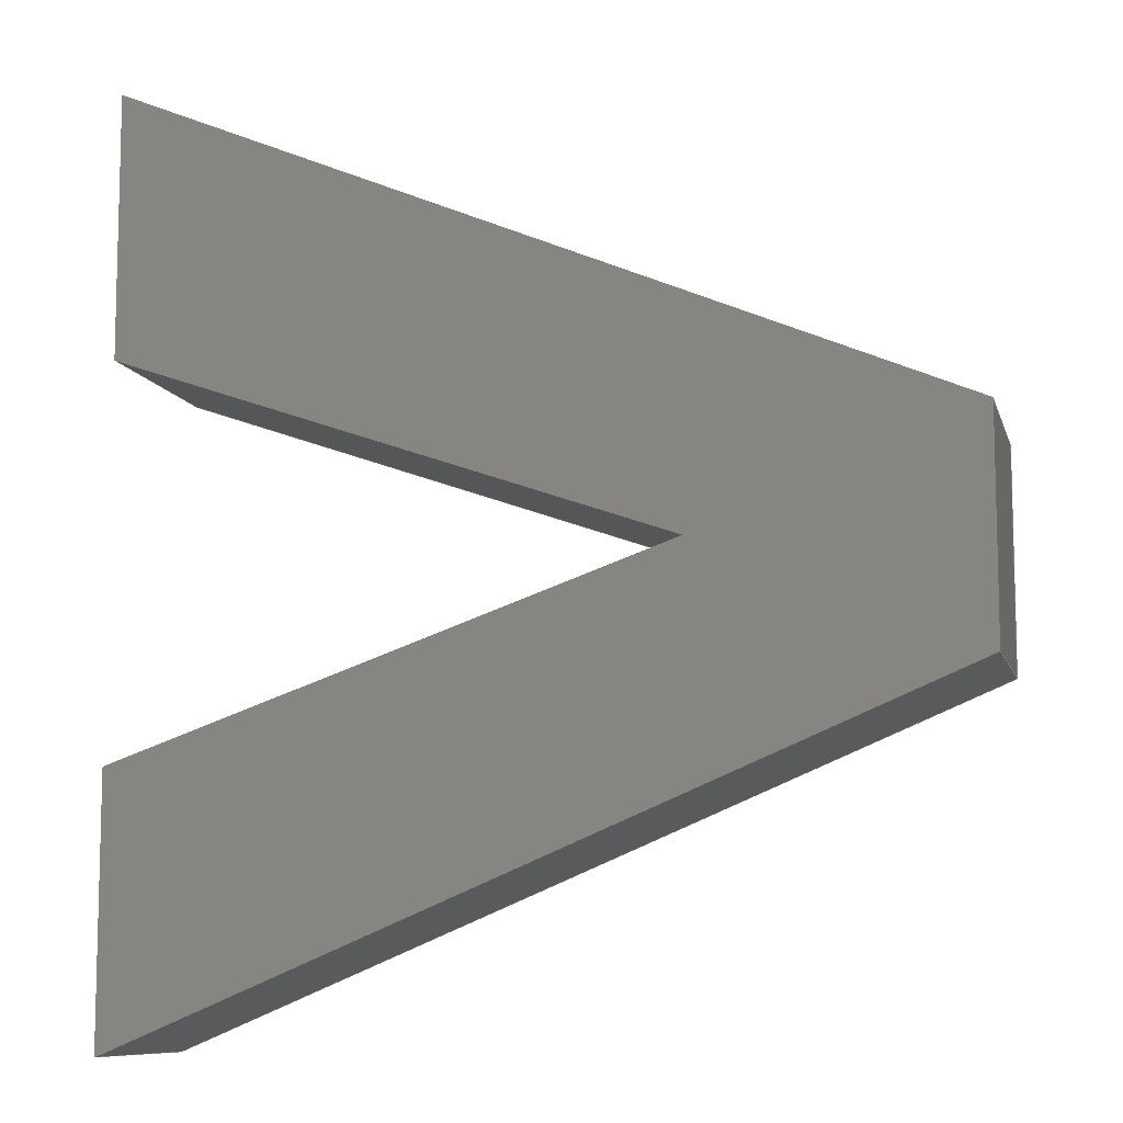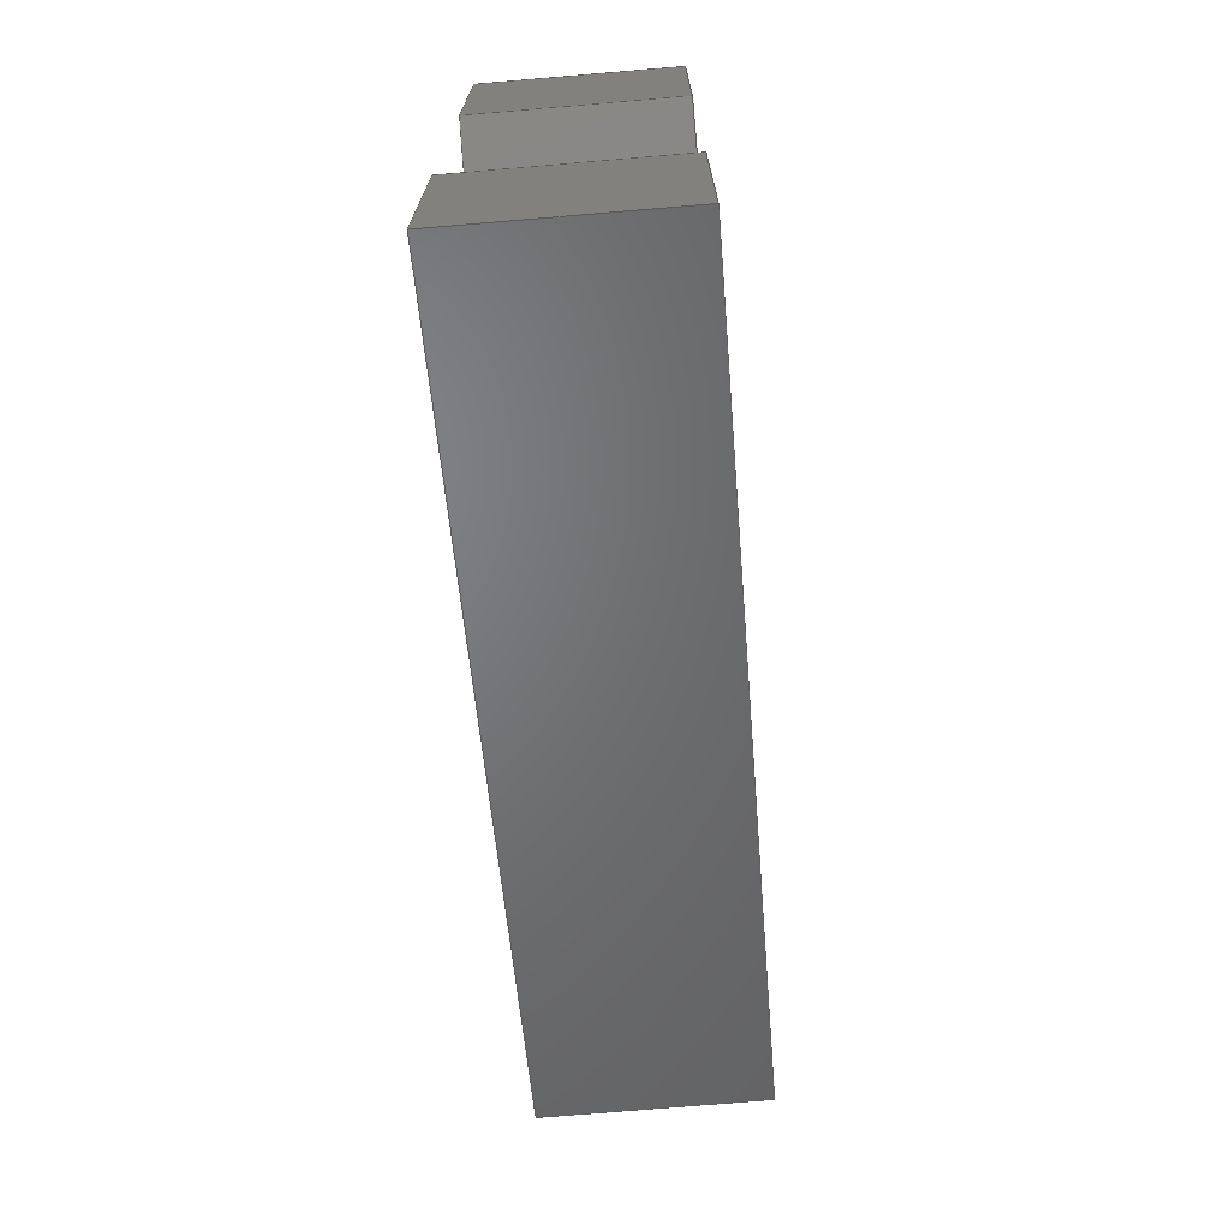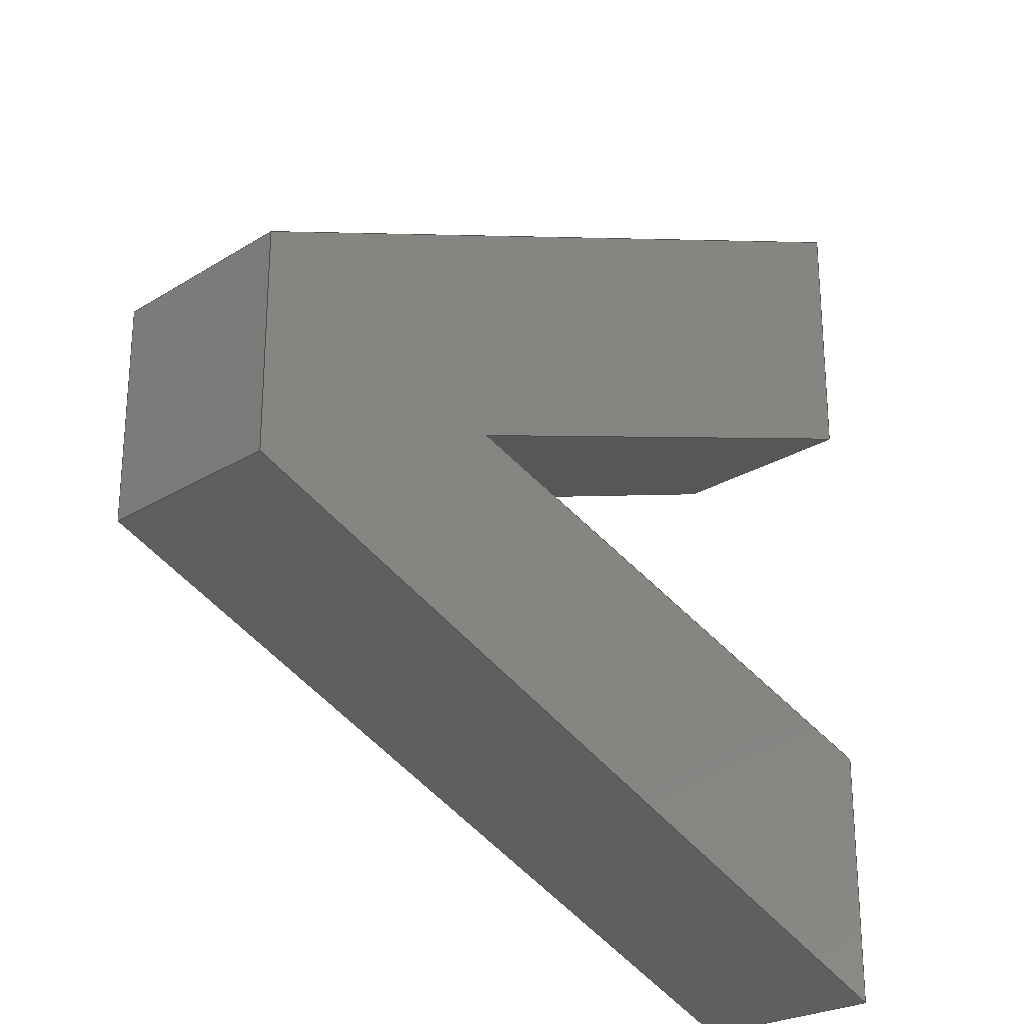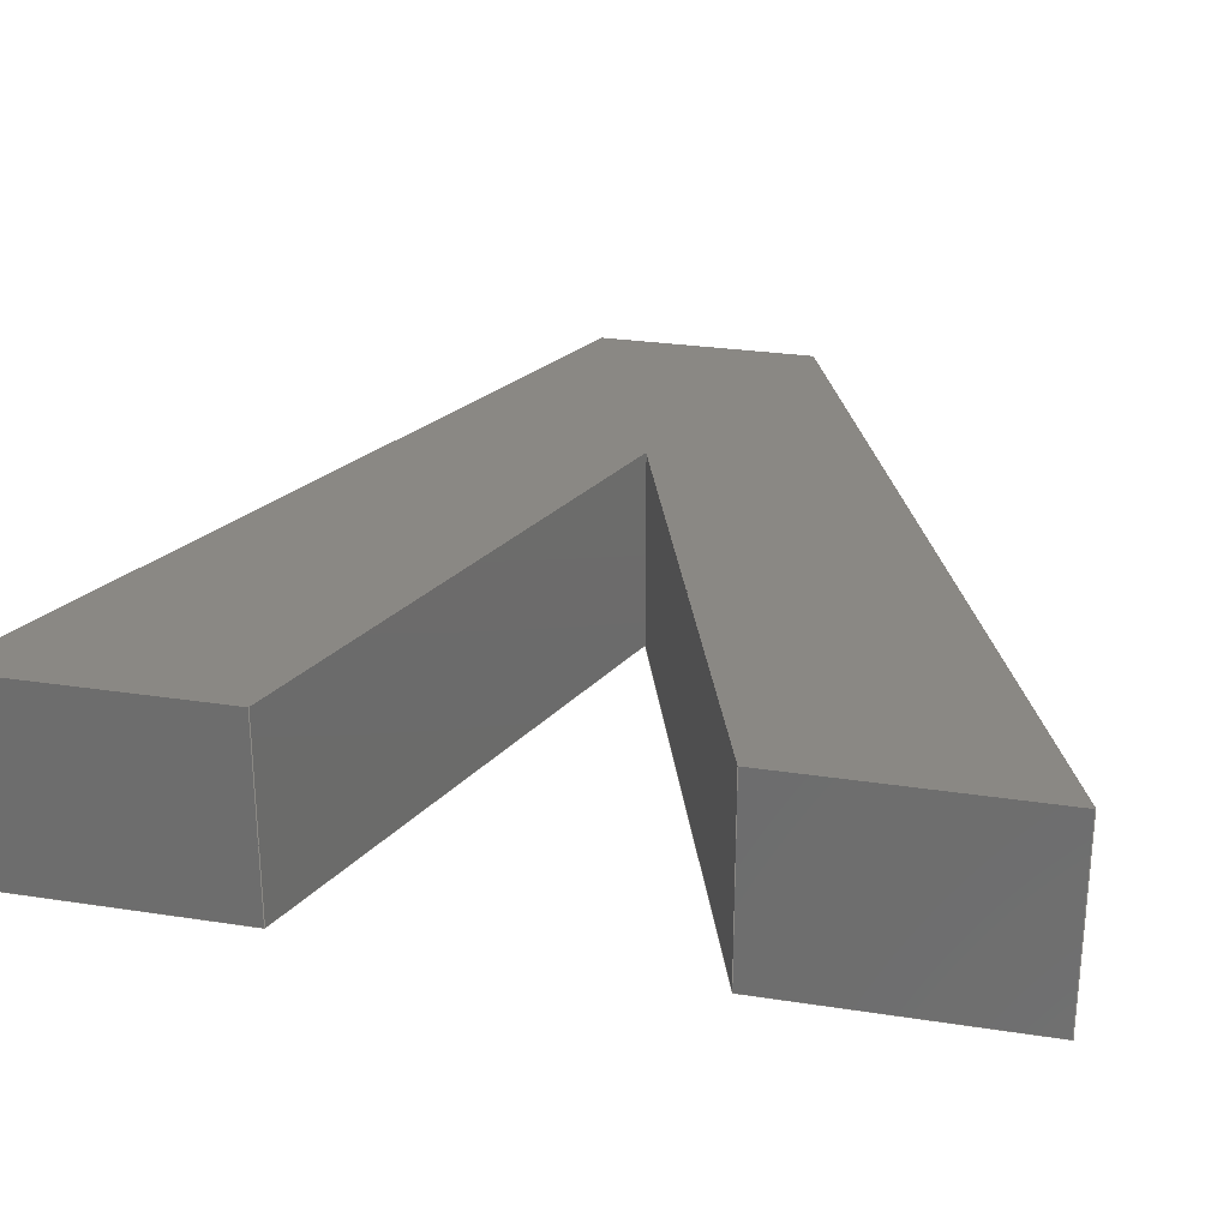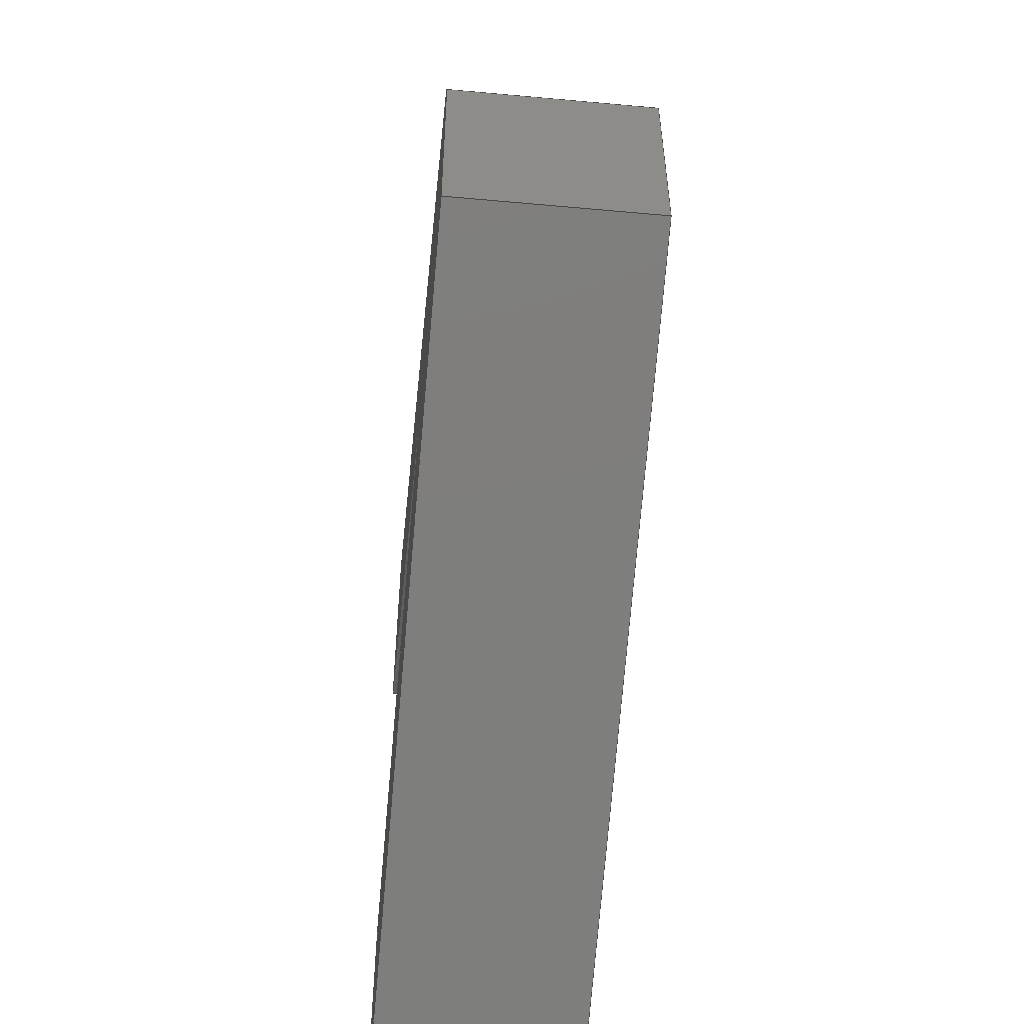
<metadata>
{"format":"step","ext":"step","renderer":"f3d","projection":"perspective","resolution":1024,"background":"white","views":[{"elev":-9.4,"azim":14.0,"up":"+Y"},{"elev":-73.4,"azim":-85.2,"up":"+Y"},{"elev":-25.0,"azim":135.1,"up":"+Y"},{"elev":27.3,"azim":-76.6,"up":"+Z"},{"elev":-55.0,"azim":84.5,"up":"+Y"}]}
</metadata>
<code>
ISO-10303-21;
DATA;
#1=SHAPE_REPRESENTATION_RELATIONSHIP('','',#169,#2);
#2=ADVANCED_BREP_SHAPE_REPRESENTATION('',(#167),#267);
#3=ORIENTED_EDGE('',*,*,#45,.T.);
#4=ORIENTED_EDGE('',*,*,#46,.F.);
#5=ORIENTED_EDGE('',*,*,#47,.F.);
#6=ORIENTED_EDGE('',*,*,#48,.T.);
#7=ORIENTED_EDGE('',*,*,#49,.T.);
#8=ORIENTED_EDGE('',*,*,#48,.F.);
#9=ORIENTED_EDGE('',*,*,#50,.F.);
#10=ORIENTED_EDGE('',*,*,#51,.T.);
#11=ORIENTED_EDGE('',*,*,#52,.T.);
#12=ORIENTED_EDGE('',*,*,#51,.F.);
#13=ORIENTED_EDGE('',*,*,#53,.F.);
#14=ORIENTED_EDGE('',*,*,#54,.T.);
#15=ORIENTED_EDGE('',*,*,#55,.T.);
#16=ORIENTED_EDGE('',*,*,#54,.F.);
#17=ORIENTED_EDGE('',*,*,#56,.F.);
#18=ORIENTED_EDGE('',*,*,#57,.T.);
#19=ORIENTED_EDGE('',*,*,#58,.T.);
#20=ORIENTED_EDGE('',*,*,#57,.F.);
#21=ORIENTED_EDGE('',*,*,#59,.F.);
#22=ORIENTED_EDGE('',*,*,#60,.T.);
#23=ORIENTED_EDGE('',*,*,#61,.T.);
#24=ORIENTED_EDGE('',*,*,#60,.F.);
#25=ORIENTED_EDGE('',*,*,#62,.F.);
#26=ORIENTED_EDGE('',*,*,#63,.T.);
#27=ORIENTED_EDGE('',*,*,#64,.T.);
#28=ORIENTED_EDGE('',*,*,#63,.F.);
#29=ORIENTED_EDGE('',*,*,#65,.F.);
#30=ORIENTED_EDGE('',*,*,#46,.T.);
#31=ORIENTED_EDGE('',*,*,#47,.T.);
#32=ORIENTED_EDGE('',*,*,#65,.T.);
#33=ORIENTED_EDGE('',*,*,#62,.T.);
#34=ORIENTED_EDGE('',*,*,#59,.T.);
#35=ORIENTED_EDGE('',*,*,#56,.T.);
#36=ORIENTED_EDGE('',*,*,#53,.T.);
#37=ORIENTED_EDGE('',*,*,#50,.T.);
#38=ORIENTED_EDGE('',*,*,#45,.F.);
#39=ORIENTED_EDGE('',*,*,#49,.F.);
#40=ORIENTED_EDGE('',*,*,#52,.F.);
#41=ORIENTED_EDGE('',*,*,#55,.F.);
#42=ORIENTED_EDGE('',*,*,#58,.F.);
#43=ORIENTED_EDGE('',*,*,#61,.F.);
#44=ORIENTED_EDGE('',*,*,#64,.F.);
#45=EDGE_CURVE('',#66,#67,#80,.T.);
#46=EDGE_CURVE('',#68,#67,#81,.T.);
#47=EDGE_CURVE('',#69,#68,#82,.T.);
#48=EDGE_CURVE('',#69,#66,#83,.T.);
#49=EDGE_CURVE('',#70,#66,#84,.T.);
#50=EDGE_CURVE('',#71,#69,#85,.T.);
#51=EDGE_CURVE('',#71,#70,#86,.T.);
#52=EDGE_CURVE('',#72,#70,#87,.T.);
#53=EDGE_CURVE('',#73,#71,#88,.T.);
#54=EDGE_CURVE('',#73,#72,#89,.T.);
#55=EDGE_CURVE('',#74,#72,#90,.T.);
#56=EDGE_CURVE('',#75,#73,#91,.T.);
#57=EDGE_CURVE('',#75,#74,#92,.T.);
#58=EDGE_CURVE('',#76,#74,#93,.T.);
#59=EDGE_CURVE('',#77,#75,#94,.T.);
#60=EDGE_CURVE('',#77,#76,#95,.T.);
#61=EDGE_CURVE('',#78,#76,#96,.T.);
#62=EDGE_CURVE('',#79,#77,#97,.T.);
#63=EDGE_CURVE('',#79,#78,#98,.T.);
#64=EDGE_CURVE('',#67,#78,#99,.T.);
#65=EDGE_CURVE('',#68,#79,#100,.T.);
#66=VERTEX_POINT('',#224);
#67=VERTEX_POINT('',#225);
#68=VERTEX_POINT('',#227);
#69=VERTEX_POINT('',#229);
#70=VERTEX_POINT('',#233);
#71=VERTEX_POINT('',#235);
#72=VERTEX_POINT('',#239);
#73=VERTEX_POINT('',#241);
#74=VERTEX_POINT('',#245);
#75=VERTEX_POINT('',#247);
#76=VERTEX_POINT('',#251);
#77=VERTEX_POINT('',#253);
#78=VERTEX_POINT('',#257);
#79=VERTEX_POINT('',#259);
#80=LINE('',#223,#101);
#81=LINE('',#226,#102);
#82=LINE('',#228,#103);
#83=LINE('',#230,#104);
#84=LINE('',#232,#105);
#85=LINE('',#234,#106);
#86=LINE('',#236,#107);
#87=LINE('',#238,#108);
#88=LINE('',#240,#109);
#89=LINE('',#242,#110);
#90=LINE('',#244,#111);
#91=LINE('',#246,#112);
#92=LINE('',#248,#113);
#93=LINE('',#250,#114);
#94=LINE('',#252,#115);
#95=LINE('',#254,#116);
#96=LINE('',#256,#117);
#97=LINE('',#258,#118);
#98=LINE('',#260,#119);
#99=LINE('',#262,#120);
#100=LINE('',#263,#121);
#101=VECTOR('',#184,1);
#102=VECTOR('',#185,1);
#103=VECTOR('',#186,1);
#104=VECTOR('',#187,1);
#105=VECTOR('',#190,1);
#106=VECTOR('',#191,1);
#107=VECTOR('',#192,1);
#108=VECTOR('',#195,1);
#109=VECTOR('',#196,1);
#110=VECTOR('',#197,1);
#111=VECTOR('',#200,1);
#112=VECTOR('',#201,1);
#113=VECTOR('',#202,1);
#114=VECTOR('',#205,1);
#115=VECTOR('',#206,1);
#116=VECTOR('',#207,1);
#117=VECTOR('',#210,1);
#118=VECTOR('',#211,1);
#119=VECTOR('',#212,1);
#120=VECTOR('',#215,1);
#121=VECTOR('',#216,1);
#122=EDGE_LOOP('',(#3,#4,#5,#6));
#123=EDGE_LOOP('',(#7,#8,#9,#10));
#124=EDGE_LOOP('',(#11,#12,#13,#14));
#125=EDGE_LOOP('',(#15,#16,#17,#18));
#126=EDGE_LOOP('',(#19,#20,#21,#22));
#127=EDGE_LOOP('',(#23,#24,#25,#26));
#128=EDGE_LOOP('',(#27,#28,#29,#30));
#129=EDGE_LOOP('',(#31,#32,#33,#34,#35,#36,#37));
#130=EDGE_LOOP('',(#38,#39,#40,#41,#42,#43,#44));
#131=FACE_BOUND('',#122,.T.);
#132=FACE_BOUND('',#123,.T.);
#133=FACE_BOUND('',#124,.T.);
#134=FACE_BOUND('',#125,.T.);
#135=FACE_BOUND('',#126,.T.);
#136=FACE_BOUND('',#127,.T.);
#137=FACE_BOUND('',#128,.T.);
#138=FACE_BOUND('',#129,.T.);
#139=FACE_BOUND('',#130,.T.);
#140=PLANE('',#171);
#141=PLANE('',#172);
#142=PLANE('',#173);
#143=PLANE('',#174);
#144=PLANE('',#175);
#145=PLANE('',#176);
#146=PLANE('',#177);
#147=PLANE('',#178);
#148=PLANE('',#179);
#149=ADVANCED_FACE('',(#131),#140,.F.);
#150=ADVANCED_FACE('',(#132),#141,.F.);
#151=ADVANCED_FACE('',(#133),#142,.F.);
#152=ADVANCED_FACE('',(#134),#143,.F.);
#153=ADVANCED_FACE('',(#135),#144,.F.);
#154=ADVANCED_FACE('',(#136),#145,.F.);
#155=ADVANCED_FACE('',(#137),#146,.F.);
#156=ADVANCED_FACE('',(#138),#147,.F.);
#157=ADVANCED_FACE('',(#139),#148,.T.);
#158=CLOSED_SHELL('',(#149,#150,#151,#152,#153,#154,#155,#156,#157));
#159=STYLED_ITEM('',(#160),#167);
#160=PRESENTATION_STYLE_ASSIGNMENT((#161));
#161=SURFACE_STYLE_USAGE(.BOTH.,#162);
#162=SURFACE_SIDE_STYLE('',(#163));
#163=SURFACE_STYLE_FILL_AREA(#164);
#164=FILL_AREA_STYLE('',(#165));
#165=FILL_AREA_STYLE_COLOUR('',#166);
#166=COLOUR_RGB('',0.7294,0.251,0.1059);
#167=MANIFOLD_SOLID_BREP('Text B',#158);
#168=SHAPE_DEFINITION_REPRESENTATION(#272,#169);
#169=SHAPE_REPRESENTATION('Text B',(#170),#267);
#170=AXIS2_PLACEMENT_3D('',#221,#180,#181);
#171=AXIS2_PLACEMENT_3D('',#222,#182,#183);
#172=AXIS2_PLACEMENT_3D('',#231,#188,#189);
#173=AXIS2_PLACEMENT_3D('',#237,#193,#194);
#174=AXIS2_PLACEMENT_3D('',#243,#198,#199);
#175=AXIS2_PLACEMENT_3D('',#249,#203,#204);
#176=AXIS2_PLACEMENT_3D('',#255,#208,#209);
#177=AXIS2_PLACEMENT_3D('',#261,#213,#214);
#178=AXIS2_PLACEMENT_3D('',#264,#217,#218);
#179=AXIS2_PLACEMENT_3D('',#265,#219,#220);
#180=DIRECTION('',(0,0,1));
#181=DIRECTION('',(1,0,0));
#182=DIRECTION('',(0.3296,0.9441,0));
#183=DIRECTION('',(-0.9441,0.3296,0));
#184=DIRECTION('',(-0.9441,0.3296,0));
#185=DIRECTION('',(0,0,1));
#186=DIRECTION('',(-0.9441,0.3296,0));
#187=DIRECTION('',(0,0,1));
#188=DIRECTION('',(0.3342,-0.9425,0));
#189=DIRECTION('',(0.9425,0.3342,0));
#190=DIRECTION('',(0.9425,0.3342,0));
#191=DIRECTION('',(0.9425,0.3342,0));
#192=DIRECTION('',(0,0,1));
#193=DIRECTION('',(1,0,0));
#194=DIRECTION('',(0,0,-1));
#195=DIRECTION('',(0,1,0));
#196=DIRECTION('',(0,1,0));
#197=DIRECTION('',(0,0,1));
#198=DIRECTION('',(-0.3875,0.9219,0));
#199=DIRECTION('',(-0.9219,-0.3875,0));
#200=DIRECTION('',(-0.9219,-0.3875,0));
#201=DIRECTION('',(-0.9219,-0.3875,0));
#202=DIRECTION('',(0,0,1));
#203=DIRECTION('',(-1,0,0));
#204=DIRECTION('',(0,0,1));
#205=DIRECTION('',(0,-1,0));
#206=DIRECTION('',(0,-1,0));
#207=DIRECTION('',(0,0,1));
#208=DIRECTION('',(-0.3866,-0.9223,0));
#209=DIRECTION('',(0.9223,-0.3866,0));
#210=DIRECTION('',(0.9223,-0.3866,0));
#211=DIRECTION('',(0.9223,-0.3866,0));
#212=DIRECTION('',(0,0,1));
#213=DIRECTION('',(1,0,0));
#214=DIRECTION('',(0,0,-1));
#215=DIRECTION('',(0,1,0));
#216=DIRECTION('',(0,1,0));
#217=DIRECTION('',(0,0,1));
#218=DIRECTION('',(1,0,0));
#219=DIRECTION('',(0,0,1));
#220=DIRECTION('',(1,0,0));
#221=CARTESIAN_POINT('',(0,0,0));
#222=CARTESIAN_POINT('',(0.1178,-0.006294,0.0089));
#223=CARTESIAN_POINT('',(0.1178,-0.006294,0.0095));
#224=CARTESIAN_POINT('',(0.1186,-0.006574,0.0095));
#225=CARTESIAN_POINT('',(0.117,-0.006015,0.0095));
#226=CARTESIAN_POINT('',(0.117,-0.006015,0.0089));
#227=CARTESIAN_POINT('',(0.117,-0.006015,0.0089));
#228=CARTESIAN_POINT('',(0.1178,-0.006294,0.0089));
#229=CARTESIAN_POINT('',(0.1186,-0.006574,0.0089));
#230=CARTESIAN_POINT('',(0.1186,-0.006574,0.0089));
#231=CARTESIAN_POINT('',(0.1178,-0.006858,0.0089));
#232=CARTESIAN_POINT('',(0.1178,-0.006858,0.0095));
#233=CARTESIAN_POINT('',(0.117,-0.007141,0.0095));
#234=CARTESIAN_POINT('',(0.1178,-0.006858,0.0089));
#235=CARTESIAN_POINT('',(0.117,-0.007141,0.0089));
#236=CARTESIAN_POINT('',(0.117,-0.007141,0.0089));
#237=CARTESIAN_POINT('',(0.117,-0.007526,0.0089));
#238=CARTESIAN_POINT('',(0.117,-0.007526,0.0095));
#239=CARTESIAN_POINT('',(0.117,-0.00791,0.0095));
#240=CARTESIAN_POINT('',(0.117,-0.007526,0.0089));
#241=CARTESIAN_POINT('',(0.117,-0.00791,0.0089));
#242=CARTESIAN_POINT('',(0.117,-0.00791,0.0089));
#243=CARTESIAN_POINT('',(0.1182,-0.007406,0.0089));
#244=CARTESIAN_POINT('',(0.1182,-0.007406,0.0095));
#245=CARTESIAN_POINT('',(0.1194,-0.006902,0.0095));
#246=CARTESIAN_POINT('',(0.1182,-0.007406,0.0089));
#247=CARTESIAN_POINT('',(0.1194,-0.006902,0.0089));
#248=CARTESIAN_POINT('',(0.1194,-0.006902,0.0089));
#249=CARTESIAN_POINT('',(0.1194,-0.006578,0.0089));
#250=CARTESIAN_POINT('',(0.1194,-0.006578,0.0095));
#251=CARTESIAN_POINT('',(0.1194,-0.006255,0.0095));
#252=CARTESIAN_POINT('',(0.1194,-0.006578,0.0089));
#253=CARTESIAN_POINT('',(0.1194,-0.006255,0.0089));
#254=CARTESIAN_POINT('',(0.1194,-0.006255,0.0089));
#255=CARTESIAN_POINT('',(0.1182,-0.005752,0.0089));
#256=CARTESIAN_POINT('',(0.1182,-0.005752,0.0095));
#257=CARTESIAN_POINT('',(0.117,-0.005249,0.0095));
#258=CARTESIAN_POINT('',(0.1182,-0.005752,0.0089));
#259=CARTESIAN_POINT('',(0.117,-0.005249,0.0089));
#260=CARTESIAN_POINT('',(0.117,-0.005249,0.0089));
#261=CARTESIAN_POINT('',(0.117,-0.005632,0.0089));
#262=CARTESIAN_POINT('',(0.117,-0.005632,0.0095));
#263=CARTESIAN_POINT('',(0.117,-0.005632,0.0089));
#264=CARTESIAN_POINT('',(0.1049,-0.01582,0.0089));
#265=CARTESIAN_POINT('',(0.1049,-0.01582,0.0095));
#266=MECHANICAL_DESIGN_GEOMETRIC_PRESENTATION_REPRESENTATION('',(#159),
#267);
#267=(
GEOMETRIC_REPRESENTATION_CONTEXT(3)
GLOBAL_UNCERTAINTY_ASSIGNED_CONTEXT((#268))
GLOBAL_UNIT_ASSIGNED_CONTEXT((#271,#270,#269))
REPRESENTATION_CONTEXT('Text B','TOP_LEVEL_ASSEMBLY_PART')
);
#268=UNCERTAINTY_MEASURE_WITH_UNIT(LENGTH_MEASURE(1e-08),#271,
'DISTANCE_ACCURACY_VALUE','Maximum Tolerance applied to model');
#269=(
NAMED_UNIT(*)
SI_UNIT($,.STERADIAN.)
SOLID_ANGLE_UNIT()
);
#270=(
NAMED_UNIT(*)
PLANE_ANGLE_UNIT()
SI_UNIT($,.RADIAN.)
);
#271=(
LENGTH_UNIT()
NAMED_UNIT(*)
SI_UNIT($,.METRE.)
);
#272=PRODUCT_DEFINITION_SHAPE('','',#273);
#273=PRODUCT_DEFINITION('','',#275,#274);
#274=PRODUCT_DEFINITION_CONTEXT('',#281,'design');
#275=PRODUCT_DEFINITION_FORMATION_WITH_SPECIFIED_SOURCE('','',#277,
 .NOT_KNOWN.);
#276=PRODUCT_RELATED_PRODUCT_CATEGORY('','',(#277));
#277=PRODUCT('Text B','Text B','Text B',(#279));
#278=PRODUCT_CATEGORY('','');
#279=PRODUCT_CONTEXT('',#281,'mechanical');
#280=APPLICATION_PROTOCOL_DEFINITION('international standard',
'ap242_managed_model_based_3d_engineering',2011,#281);
#281=APPLICATION_CONTEXT('managed model based 3d engineering');
ENDSEC;
END-ISO-10303-21;

</code>
